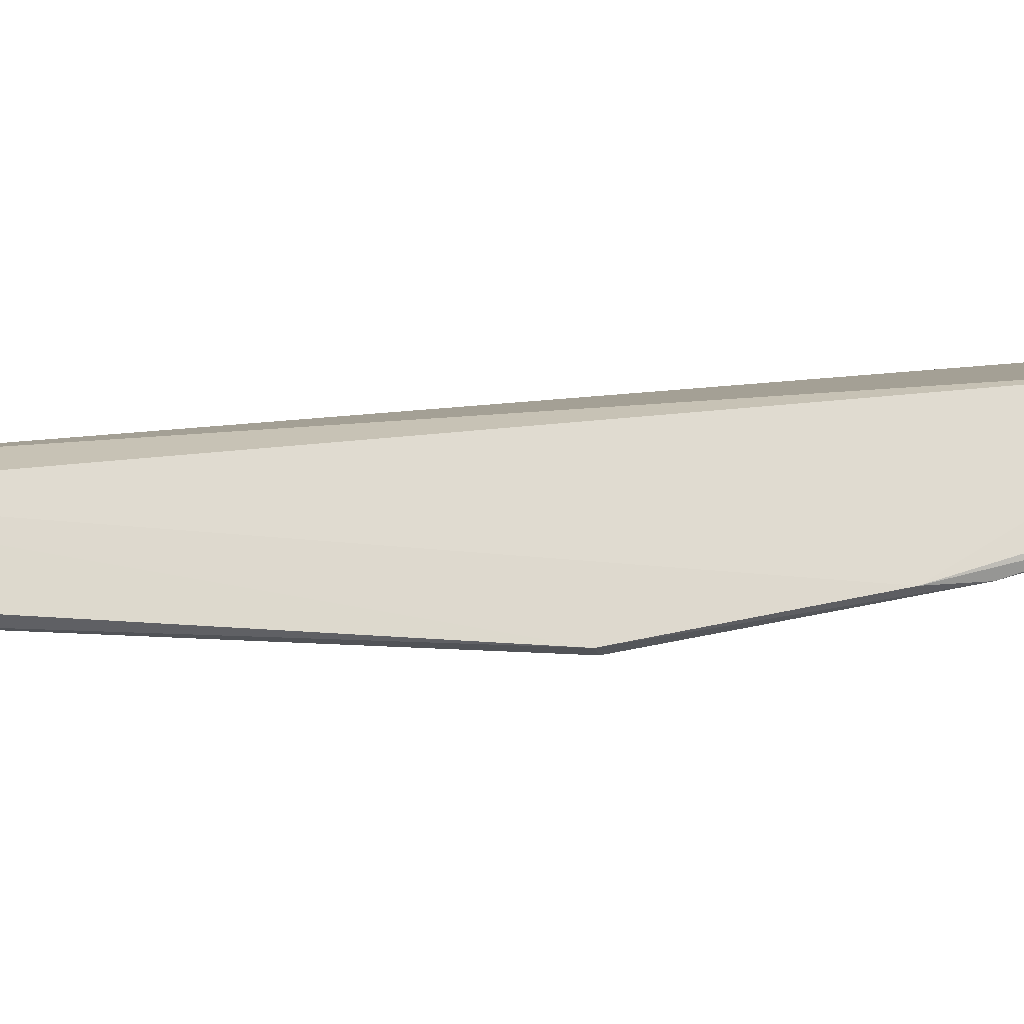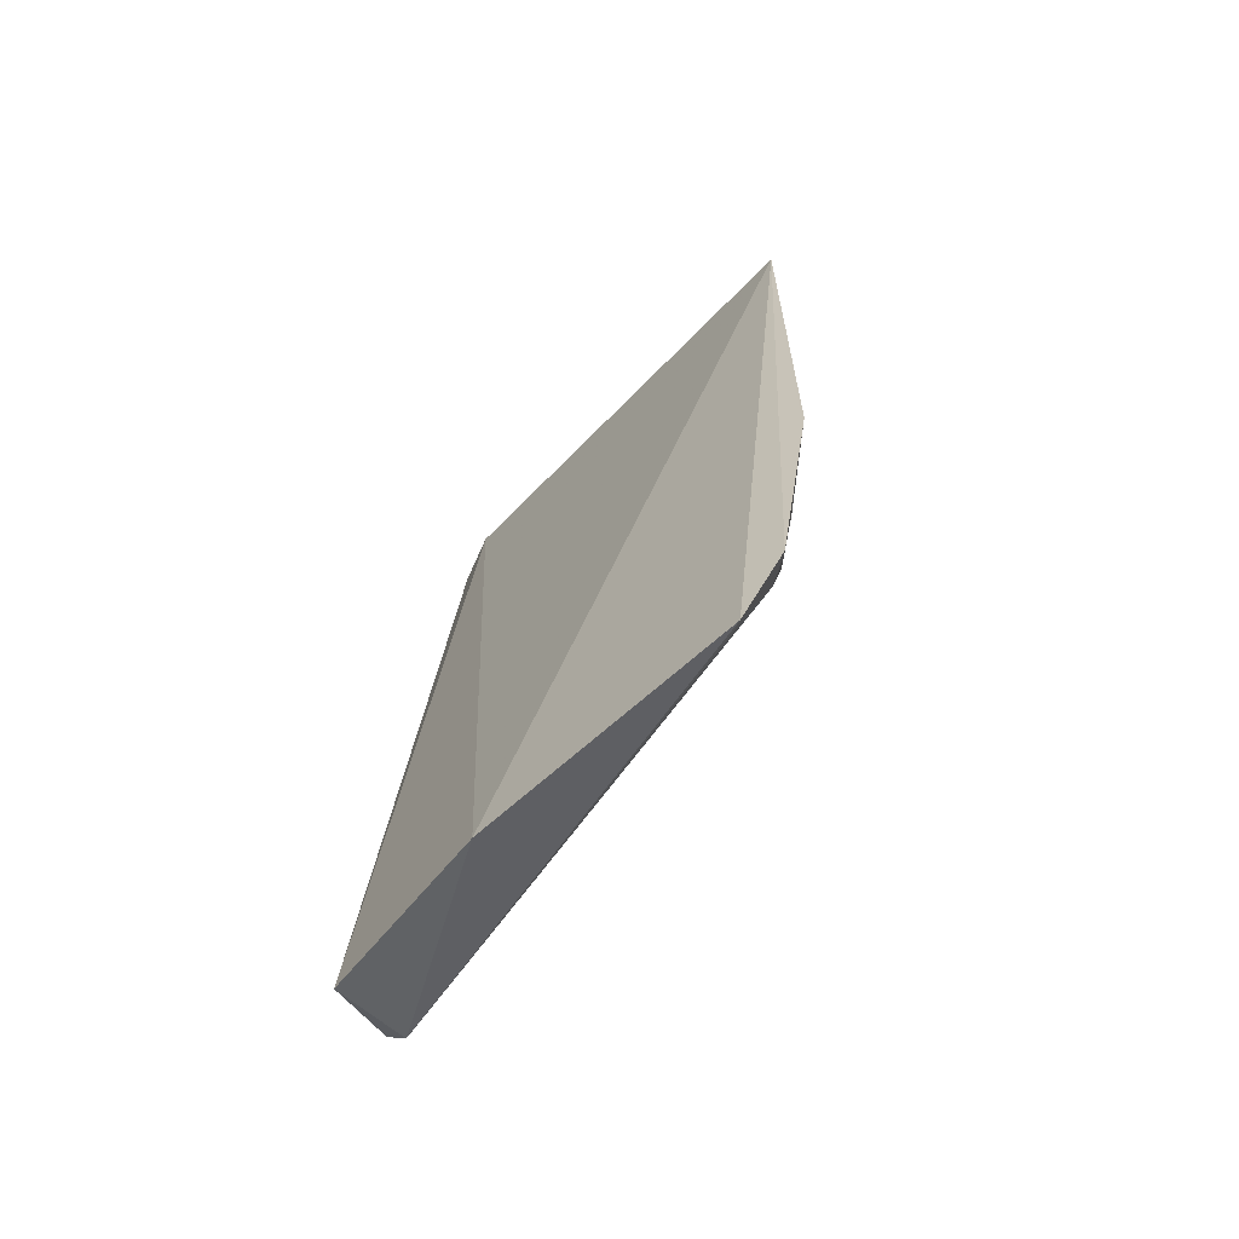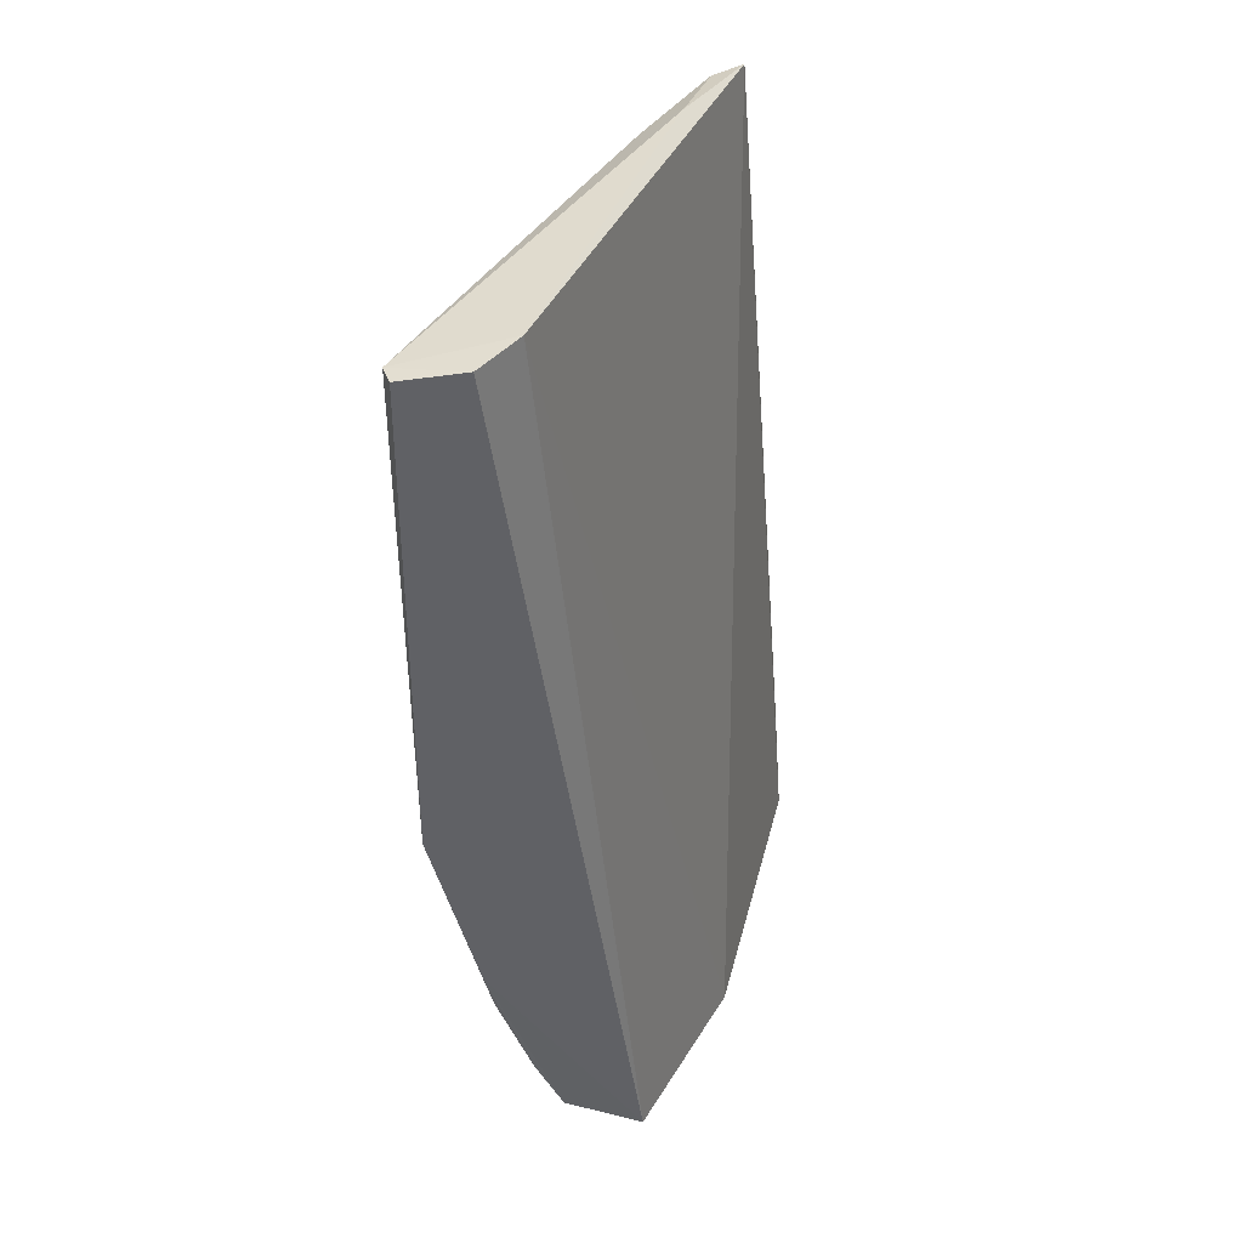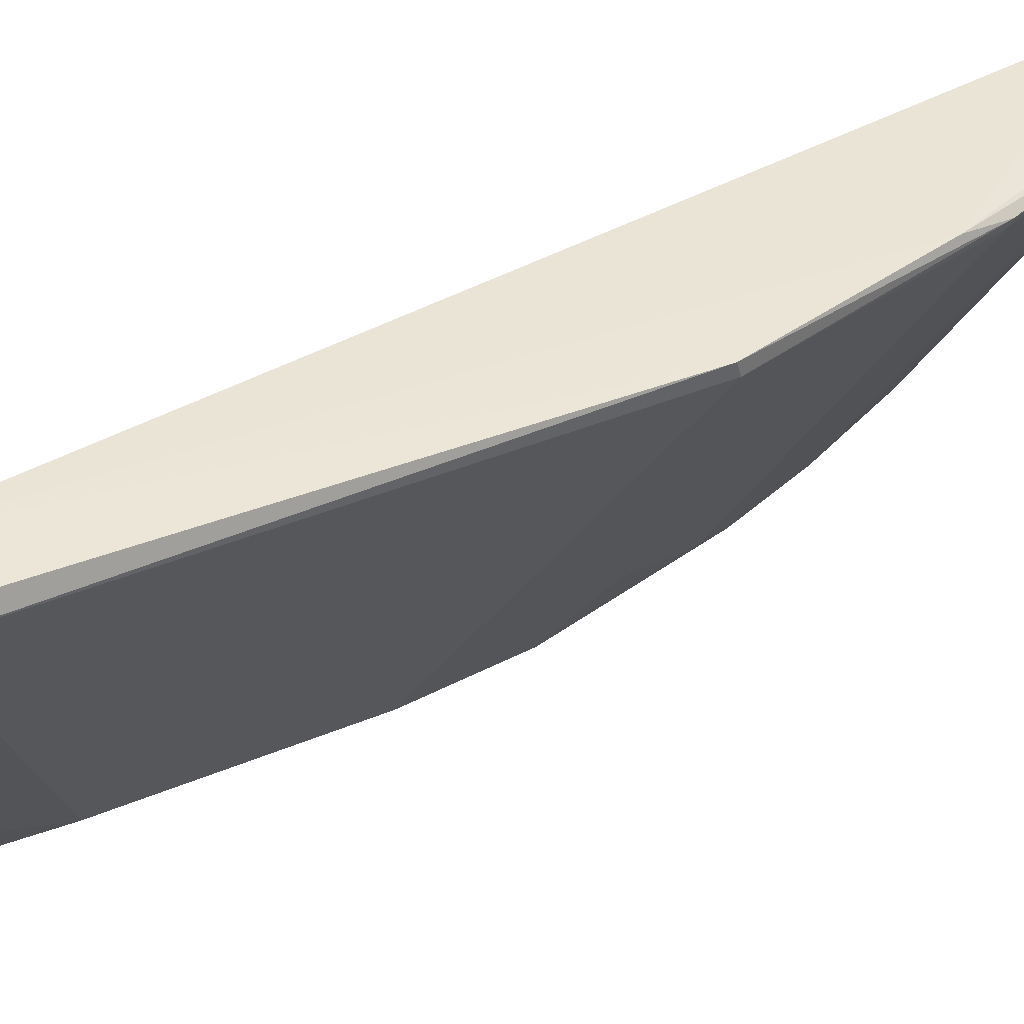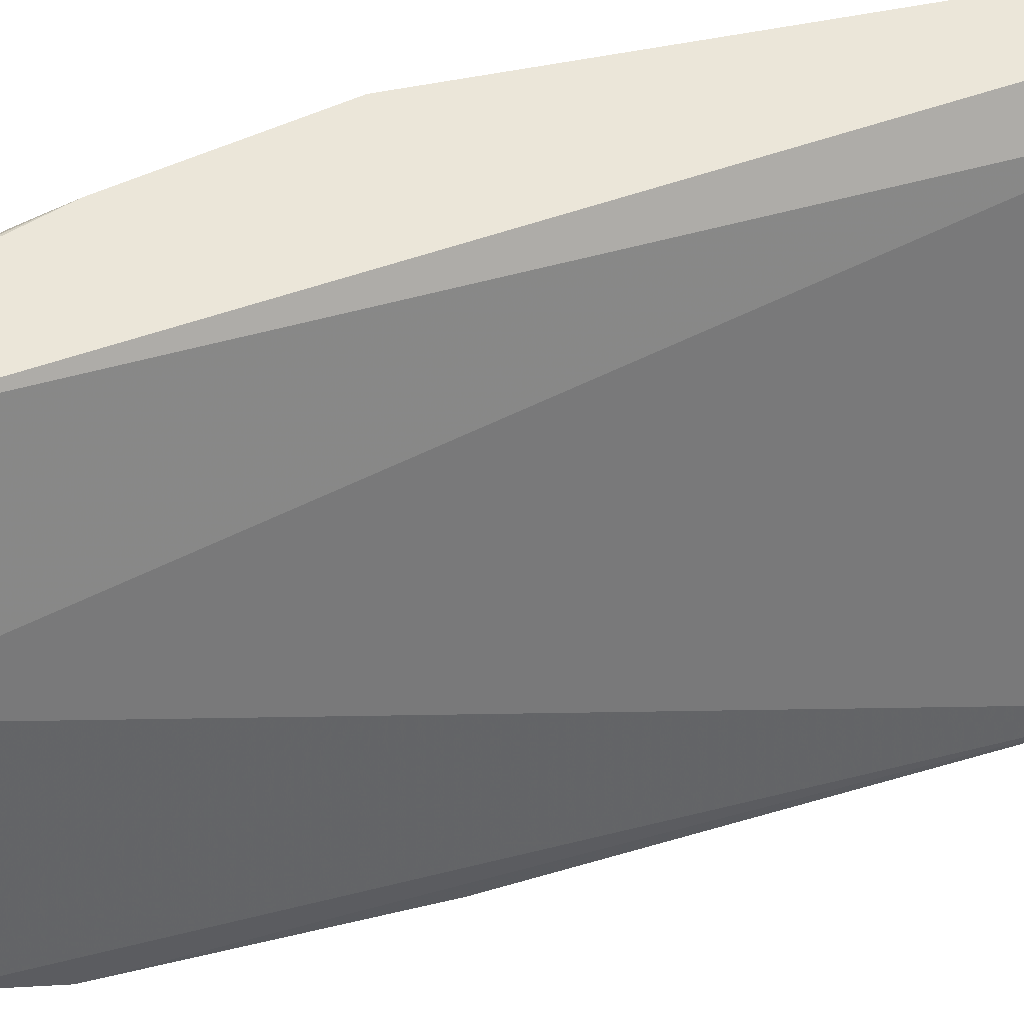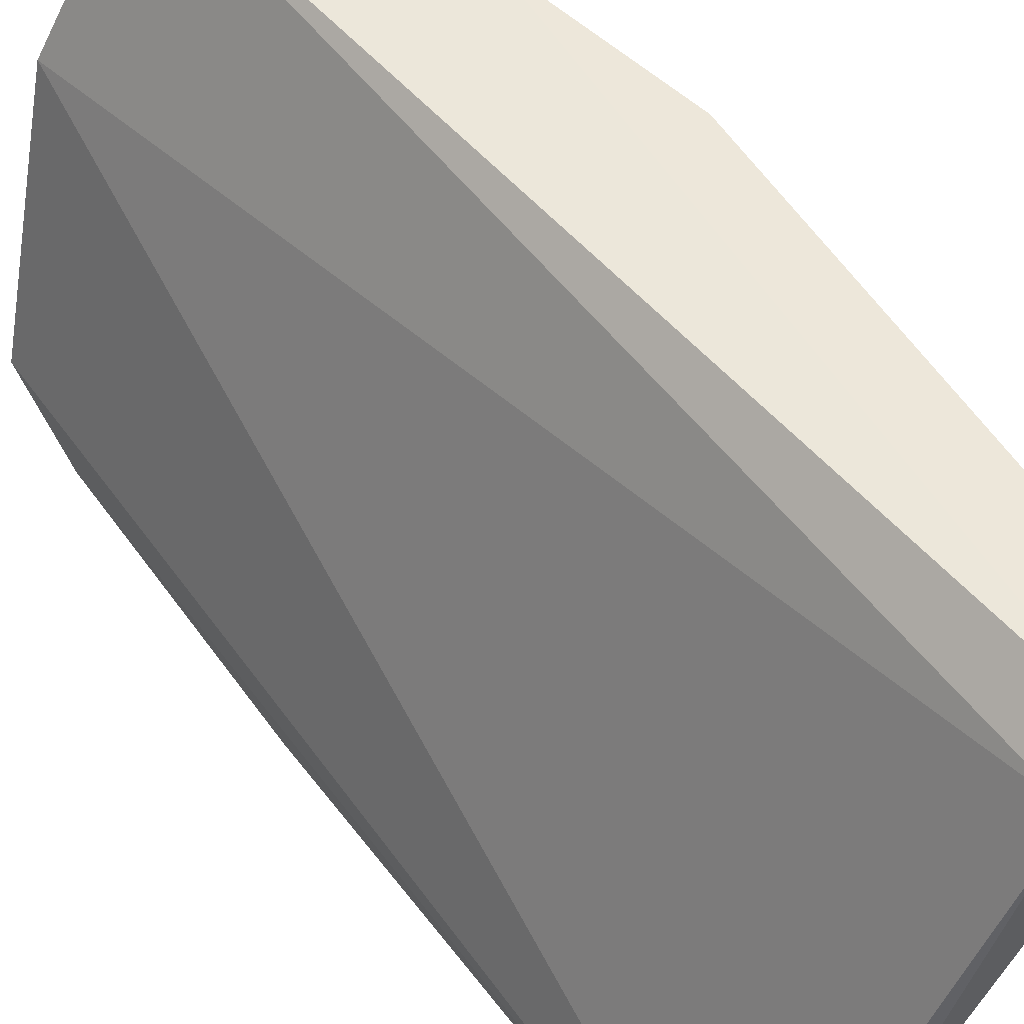
<metadata>
{"format":"obj","ext":"obj","renderer":"f3d","projection":"perspective","resolution":1024,"background":"white","views":[{"elev":67.0,"azim":-87.4,"up":"+Z"},{"elev":-61.3,"azim":113.3,"up":"+Y"},{"elev":41.9,"azim":-1.1,"up":"+Y"},{"elev":40.4,"azim":-117.2,"up":"+Z"},{"elev":57.1,"azim":78.1,"up":"+Z"},{"elev":52.9,"azim":148.7,"up":"+Z"}]}
</metadata>
<code>
v -0.1515 0.02732 0.1302
v -0.1214 -0.0643 0.08762
v -0.1289 -0.06828 0.1131
v -0.1284 0.02672 0.08214
v -0.1584 -0.02622 0.1278
v -0.1478 0.02777 0.1262
v -0.1585 0.0262 0.128
v -0.1379 -0.01191 0.08878
v -0.1468 -0.06508 0.1277
v -0.1382 -0.06754 0.1298
v -0.1579 0.02606 0.1297
v -0.1343 0.02793 0.09242
v -0.1243 -0.02679 0.08072
v -0.1378 0.01174 0.0886
v -0.1326 -0.03955 0.08899
v -0.1537 -0.04493 0.1292
v -0.1585 -0.02584 0.1291
v -0.1382 0.02579 0.093
v -0.1335 -0.02554 0.08541
v -0.1219 -0.05502 0.08359
v -0.1249 -0.05424 0.08569
v -0.1463 -0.06473 0.1293
v -0.1526 -0.04933 0.1275
v -0.1529 -0.04959 0.1284
v -0.1315 0.02646 0.08382
v -0.134 0.02099 0.0852
v -0.1376 -0.0301 0.09359
v -0.1232 -0.06282 0.08903
v -0.1491 -0.05933 0.1278
v -0.1287 -0.04458 0.08581
v -0.1492 -0.05926 0.1288
f 3 2 4
f 6 3 4
f 7 1 6
f 8 5 7
f 9 2 3
f 10 6 1
f 10 3 6
f 10 9 3
f 11 1 7
f 12 7 6
f 12 6 4
f 14 8 7
f 16 10 1
f 17 11 7
f 17 7 5
f 17 16 1
f 17 1 11
f 18 7 12
f 18 14 7
f 19 4 13
f 20 13 4
f 20 4 2
f 20 19 13
f 21 20 2
f 22 9 10
f 22 10 16
f 23 5 15
f 24 17 5
f 24 16 17
f 24 5 23
f 25 18 12
f 25 12 4
f 26 19 8
f 26 8 14
f 26 14 18
f 26 18 25
f 26 25 4
f 26 4 19
f 27 19 15
f 27 15 5
f 27 5 8
f 27 8 19
f 28 21 2
f 28 2 9
f 28 9 21
f 29 21 9
f 29 23 15
f 29 24 23
f 30 15 19
f 30 19 20
f 30 20 21
f 30 29 15
f 30 21 29
f 31 22 16
f 31 16 24
f 31 9 22
f 31 29 9
f 31 24 29

</code>
